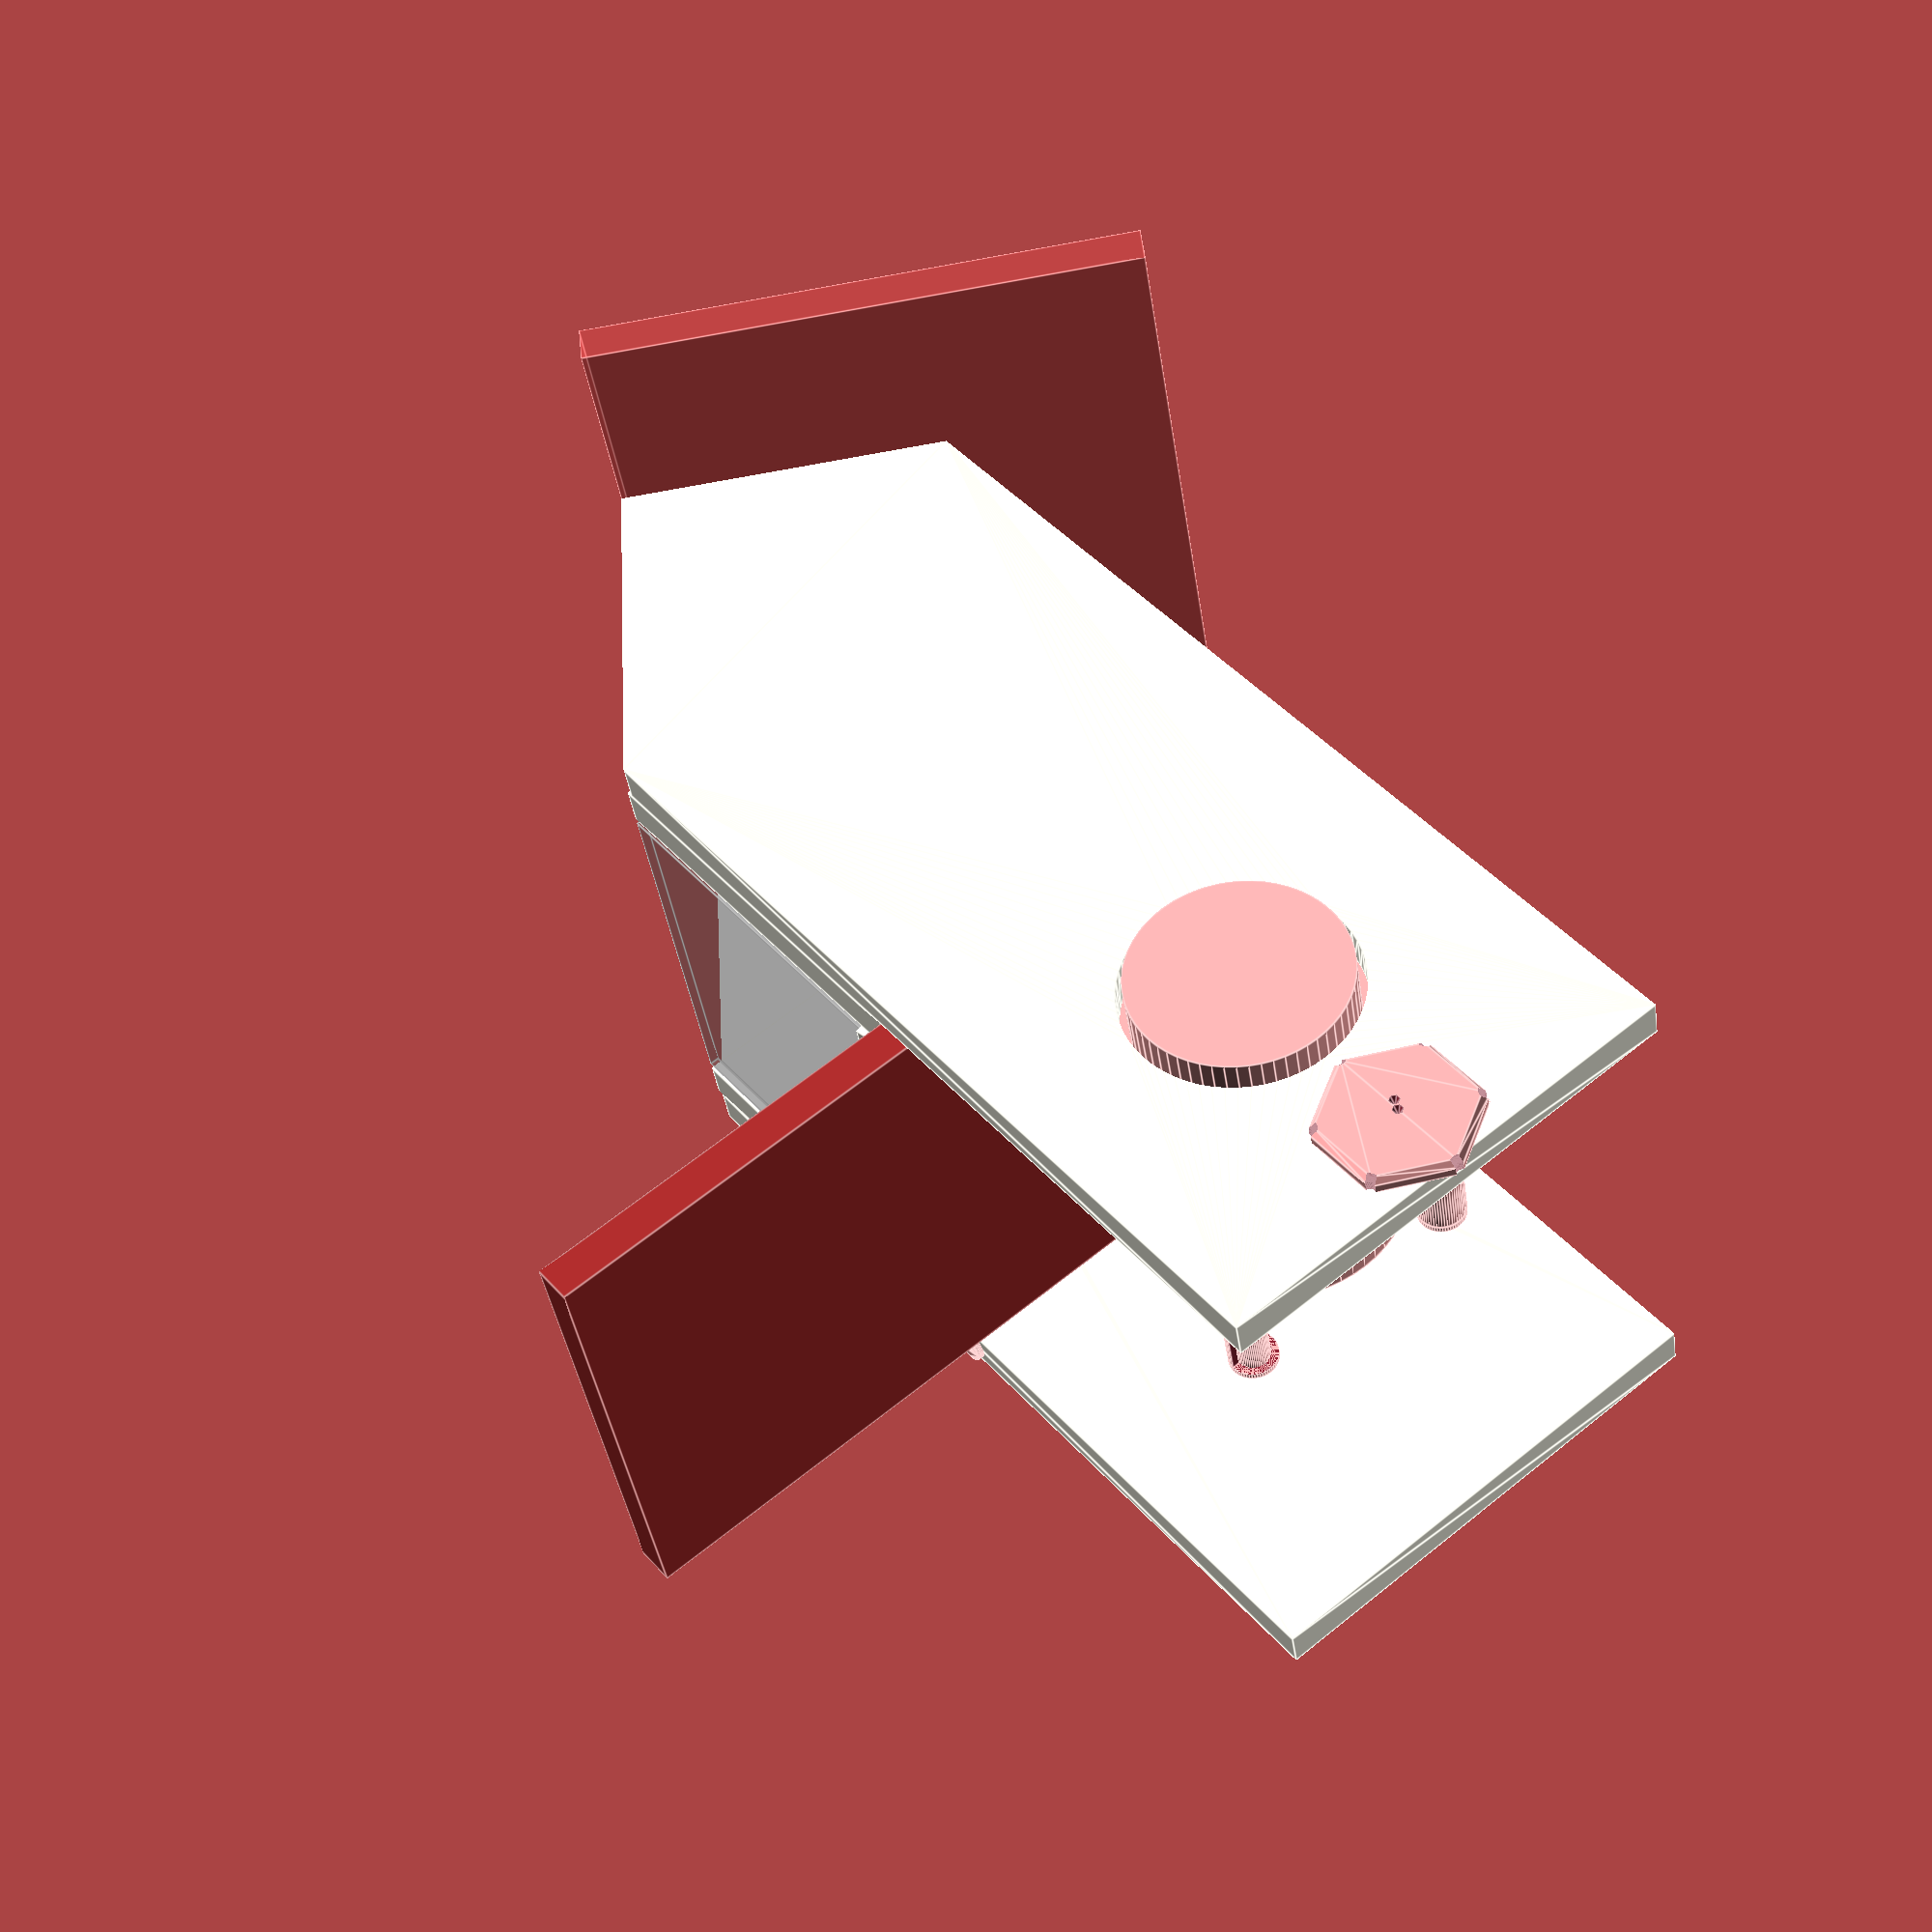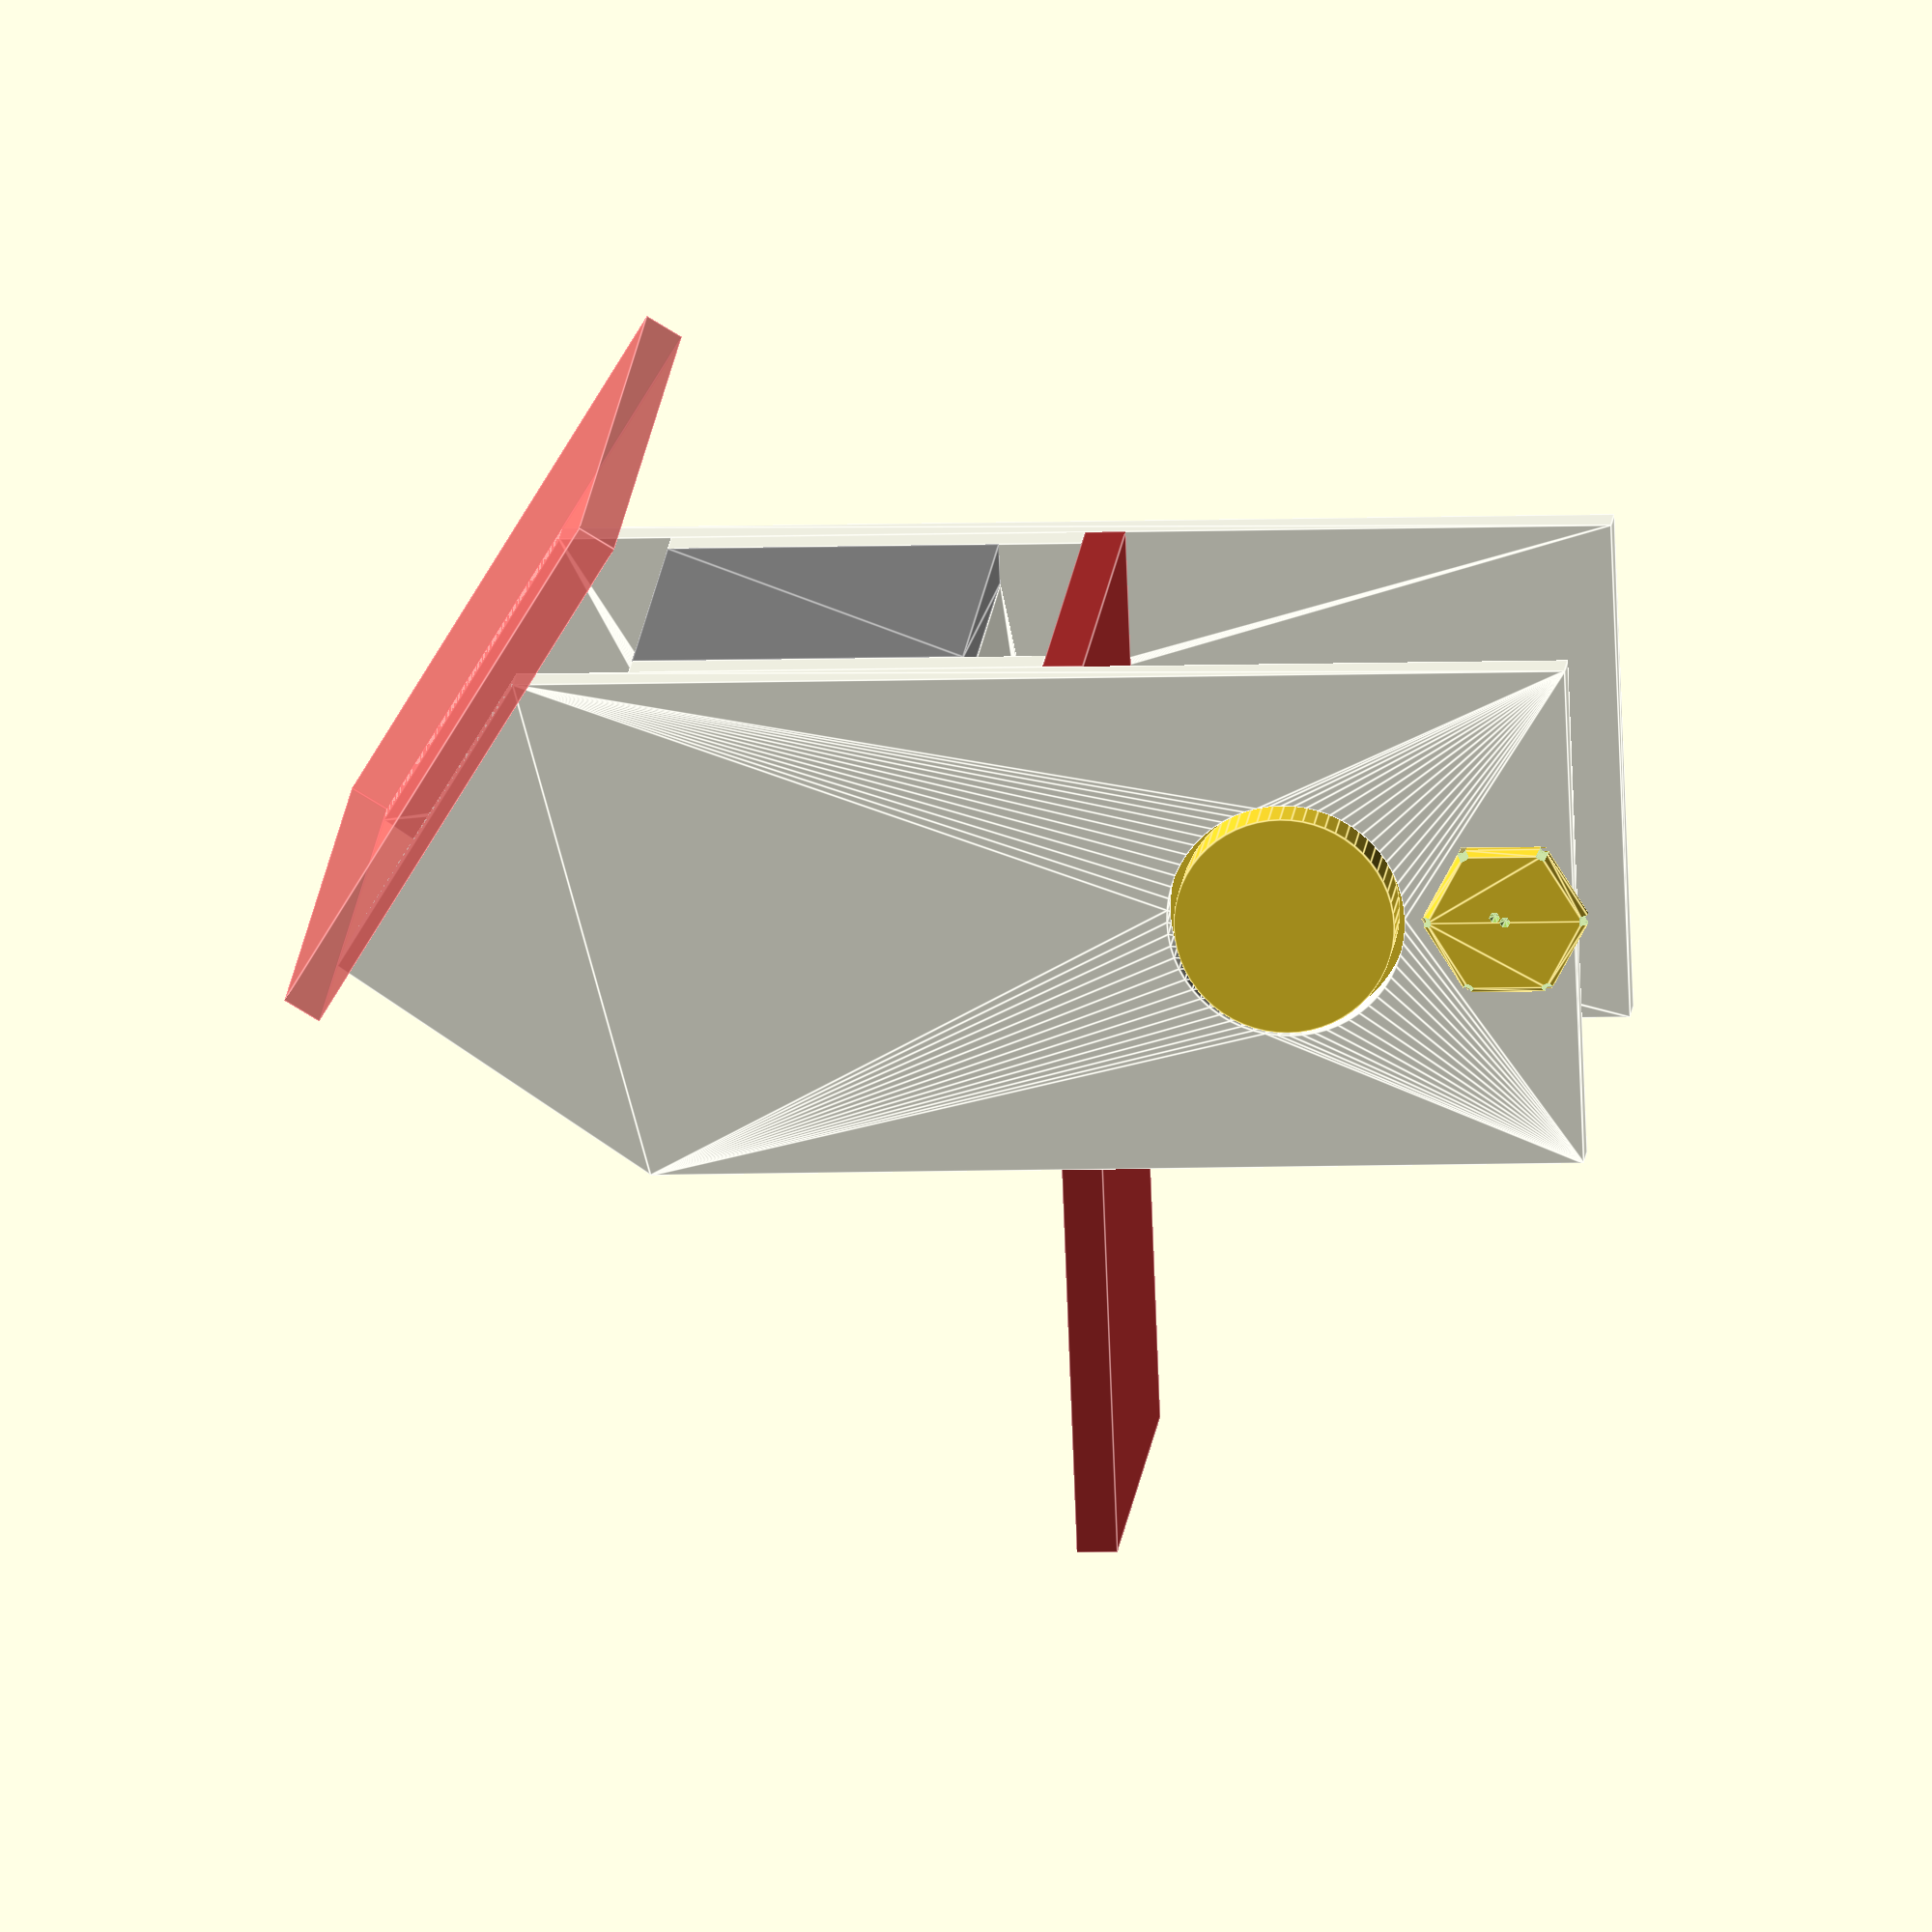
<openscad>
$fn=60;
/*[JarHolder]*/
jarDia=80;
jarHght=80;
beamDia=15;
wallThck=2;
spcng=0.3;
hingeWdth=18;
beamAng=50;
screwDia=3.6;
screwLngth=40;
jarZPos=85;

/*[BirdsHouse]*/
ovDims=[150,170,365];
pltFrmHght=155;
matThck=12;
wndwDims=[ovDims.y-4-matThck*4,110,3];



/* [Hidden] */
facePoly=[[-ovDims.x/2,0],[-ovDims.x/2,ovDims.z-90],
        [-ovDims.x/2+65,ovDims.z],
        [ovDims.x/2,ovDims.z-55],[ovDims.x/2,0]];
roofAngLft=atan2(90,65);// left calc angel from dimensions
roofAngRght=atan2(55,ovDims.x-65);
echo(roofAngLft,roofAngRght);
fudge=0.1;

translate([0,-ovDims.y/2+matThck+2,jarZPos]) rotate([90,0,0]) translate([0,0,-80])jar();
translate([0,-(ovDims.y/2-matThck),jarZPos]) rotate([-90,90,0]) holder();
#translate([0,0,ovDims.z]) roof();

//front and back
color("ivory") translate([0,-ovDims.y/2+matThck,0]) rotate([90,0,0]) face();
translate([0,-ovDims.y/2,20]) rotate([90,90,0]) barkTile();

color("ivory") translate([0,ovDims.y/2,0]) rotate([90,0,0]) face(false);
//platform and divider
color("brown") translate([-ovDims.x/2,0,pltFrmHght]) platform();
//floor
*color("ivory") translate([0,0,matThck/2]) cube([ovDims.x-matThck*2,ovDims.y,matThck],true);

//left 
*color("grey") translate([-(ovDims.x-matThck)/2,0,(pltFrmHght-matThck)/2]) 
  cube([matThck,ovDims.y-matThck*2,pltFrmHght-matThck],true);

//drawer
translate([0,0,pltFrmHght]) drawer();

translate([-ovDims.x/2,ovDims.y/2-matThck,pltFrmHght+matThck/2]) rotate([-90,0,90]) stopper();

*barkTile();
module barkTile(){
  dia=50;
  a=dia/2;
  ri=(a/2) * sqrt(3);
  
  chmf=2;
  factor=1-chmf/dia*2;
  thck=5;
  wedgeWdth=3;
  wedgeDist=2;
  aWdg= wedgeWdth * (2/sqrt(3)); //ru = a
  h = aWdg/2 * sqrt(3);
  wedgeOffset = [0,wedgeWdth/2]; //center distance of two hexagons with ri=wedgeWdth

  difference(){
    union(){
      cylinder(d=dia,h=thck-chmf,$fn=6);
      translate([0,0,thck-chmf]) linear_extrude(chmf,scale=factor) circle(d=dia,$fn=6);
    }
    translate([0,0,thck+fudge]){
      //translate([-6,0,0]) wedge([6,3,3]);
      translate([0,0,0]) wedge([aWdg,3,3]);
      translate([-h,wedgeOffset.y,0]) wedge([aWdg,3,3]);
      //translate([-aWdg,0,0]) wedge([3,3,3]);
      for (i=[0:60:360-60])
        rotate(i) translate([dia/2,0,-fudge]) screw3x16(true);
      }
  }
}



*wedge();
module wedge(size=[11,3,3]){
  
  xOffset=(size.y/2)/tan(60);
  poly=[[-size.x/2,0,size.z]                 ,[-(size.x/2-xOffset),size.y/2,size.z],
        [(size.x/2-xOffset),size.y/2,size.z] ,[size.x/2,0,size.z],
        [(size.x/2-xOffset),-size.y/2,size.z],[-(size.x/2-xOffset),-size.y/2,size.z],
        [-(size.x/2-xOffset*2),0,0]          ,[(size.x/2-xOffset*2),0,0]];
  
  translate([0,0,-size.z]) polyhedron(poly,[[0,1,2,3,4,5],[0,6,1],[0,5,6],[3,2,7],[4,3,7],[2,1,6,7],[5,4,7,6]]);
  
}
  
*spacer();
module spacer(){
  dia=15;
  baseThck=5;
  drillDia=4;
  ovHght=45;
  k=2.2;
  dk=7;
  
  difference(){
    hull(){ for(iy=[-1,1])
      translate([0,iy*(dia/2+4),0]) cylinder(d=dk+2,h=baseThck);
      cylinder(d=dia,h=baseThck);
    }
    for (iy=[-1,1]){
      translate([0,iy*(dia/2+4),-fudge/2]) cylinder(d=drillDia,h=baseThck+fudge);
      translate([0,iy*(dia/2+4),baseThck-k]) cylinder(d1=3.5-fudge,d2=7+fudge,h=k+fudge*2);
    }
  }
  translate([0,0,baseThck]) cylinder(d1=dia, d2=dia*0.8, h=ovHght-baseThck-dia*0.8/2);
  translate([0,0,ovHght-dia*0.8/2]) sphere(d=dia*0.8);
    
}

*stopper();
module stopper(){
  ovDims=[matThck*2,matThck,2];
  
  difference(){
    union(){
      hull() for(ix=[-1,1]) 
        translate([ix*(ovDims.x-ovDims.y)/2,0,0]) cylinder(d=ovDims.y,h=ovDims.z);
      hull() for(iy=[-1,1]) 
        translate([ovDims.y/2,iy*(ovDims.x-ovDims.y)/2+ovDims.y/2,0]) cylinder(d=ovDims.y,h=ovDims.z);
    }
    translate([(ovDims.x-ovDims.y)/2,0,-fudge]) cylinder(d1=3.5-fudge,d2=7+fudge,h=2.2+fudge*2);
  }
}

*drawer();
module drawer(){
  tiltAng=10;
  flrWdth=(ovDims.x-matThck)/cos(tiltAng);
  sideHght=wndwDims.y-(ovDims.x-matThck)*tan(tiltAng)+matThck;
  flrDeep=ovDims.y-matThck*4;
  sltDims=[30,flrDeep-50];
  spcng=1;
  
  //floor
  translate([-ovDims.x/2,0,0]) rotate([0,-tiltAng,0]) translate([ovDims.x/2,0,0]){
    color("ivory") linear_extrude(matThck)
      difference() {
        translate([flrWdth/2-ovDims.x/2,0,0]) square([flrWdth,flrDeep],true);
        hull() for(iy=[-1,1])
          translate([0,iy*sltDims.y/2]) circle(d=sltDims.x);
      }
      union(){
        color("Grey") linear_extrude(matThck+1) difference(){
          offset(-spcng) hull() for(iy=[-1,1])
            translate([0,iy*sltDims.y/2]) circle(d=sltDims.x);
          for (ix=[-2:2],iy=[-10:10]){
            
            translate([ix*4,iy*4]) circle(d=2);
          }
        }
        translate([0,0,matThck]) linear_extrude(1) difference(){
          offset(5+1) hull() for(iy=[-1,1])
            translate([0,iy*sltDims.y/2]) circle(d=sltDims.x);
          offset(-spcng) hull() for(iy=[-1,1])
            translate([0,iy*sltDims.y/2]) circle(d=sltDims.x);
          for(iy=[-1,1]) translate([0,iy*(sltDims.y+sltDims.x+5)/2]) circle(d=3);
          for(ix=[-1,1],iy=[-1,1]) translate([ix*(sltDims.x+5)/2,iy*20]) circle(d=3);
        }
      }
    }
  //faces
  color("ivory") for (iy=[-1,1])
    translate([0,iy*(ovDims.y/2-matThck*1.5),(wndwDims.y)/2+matThck/2]) 
      cube([ovDims.x,matThck,wndwDims.y+matThck],true);
    //side
  color("grey") translate([ovDims.x/2-matThck,0,wndwDims.y-sideHght/2+matThck]) 
    rotate([0,90,0]) linear_extrude(matThck) difference(){
      square([sideHght,ovDims.y-matThck*4],true);
    }
  //window
  translate([-ovDims.x/2+wndwDims.z/2,0,wndwDims.y/2+matThck]) 
    rotate([90,0,90]) color("grey",0.3) cube(wndwDims,true);
}

module roof(){
  //230x170x12
  translate([-ovDims.x/2+65,ovDims.y/2-230,0]) rotate([0,roofAngRght,0]) cube([170,230,12]);
}

module platform(){
  pltFrmDims=[120,ovDims.y-matThck*2,12];
  translate([(pltFrmDims.x+ovDims.x)/2-pltFrmDims.x,0,-pltFrmDims.z/2]) 
    cube(pltFrmDims+[ovDims.x,0,0],true);
  echo(pltFrmDims+[ovDims.x,0,0]);
}

module face(isFront=true){
  
  linear_extrude(matThck) difference(){
    polygon(facePoly);
    if (isFront) 
      translate([0,jarZPos]) circle(d=70);
    else //isBack
      translate([0,270]) circle(d=8);
  }
  
}

module holder(){
  difference(){
    for(ir=[-1,1])
      rotate(ir*beamAng) translate([(jarDia+beamDia)/2,0,0]){
        difference(){
          cylinder(d=beamDia,h=jarHght); //beams
          translate([0,0,-fudge]) cylinder(d=screwDia,h=screwLngth); //screwhole
        }
        translate([0,0,jarHght]) 
          cylinder(d=beamDia-wallThck*2-spcng*2,h=hingeWdth+wallThck); //hingePole
        translate([0,0,jarHght+hingeWdth]) cylinder(d=beamDia,h=wallThck); //hingeCap
        translate([0,0,jarHght+spcng]){
          difference(){ //hinge sleeves
            cylinder(d=beamDia,h=hingeWdth-spcng*2);
            translate([0,0,-spcng]) cylinder(d=beamDia-wallThck*2,h=hingeWdth);
            if (ir==1) rotate(90-beamAng){ //cut away on one side
              translate([-beamDia/2-fudge,-beamDia/2,-spcng])
                cube([beamDia/2+fudge,beamDia+fudge,hingeWdth]);
              translate([-fudge,-beamDia/2,-spcng])
                cube([beamDia/2+fudge,beamDia/2+fudge,hingeWdth]);
          }
          
          }
        }
      }//for
    }//diff
  difference(){
    hull() for(ir=[-1,1]) //latch
      rotate(ir*beamAng) translate([(jarDia+beamDia)/2,0,0])
        rotate(ir*(180-beamAng)) translate(([(beamDia-wallThck)/2,0,jarHght+spcng])) 
          cylinder(d=wallThck,h=hingeWdth-spcng*2);
  }
  
  
  difference(){
    rotate(-beamAng) rotate_extrude(angle=beamAng*2) //wallMount
      translate([(jarDia/2),0,0]) square([beamDia,wallThck]);
    for(ir=[-1,1])
      rotate(ir*beamAng) translate([(jarDia+beamDia)/2,0,0])
        translate([0,0,-fudge]) cylinder(d=screwDia,h=screwLngth);
  }
}

module jar(){
  cylinder(d=80,h=80);
  translate([0,0,80]) cylinder(d=65,h=20);
}

*screw3x16();
module screw3x16(cut=false){
  dk=1.8;
  k=6;
  if (cut){
    translate([0,0,-16-fudge])cylinder(d=3+fudge*2,h=16-dk+fudge);
    translate([0,0,-dk-fudge]) cylinder(d1=3+fudge*2,d2=k+fudge*4,h=dk+fudge*2);
  }
  else{
    translate([0,0,-16])cylinder(d=3,h=16-dk);
    translate([0,0,-dk]) cylinder(d1=3,d2=k,h=dk);
  }
}
</openscad>
<views>
elev=315.4 azim=190.6 roll=141.7 proj=p view=edges
elev=7.9 azim=293.6 roll=95.4 proj=o view=edges
</views>
